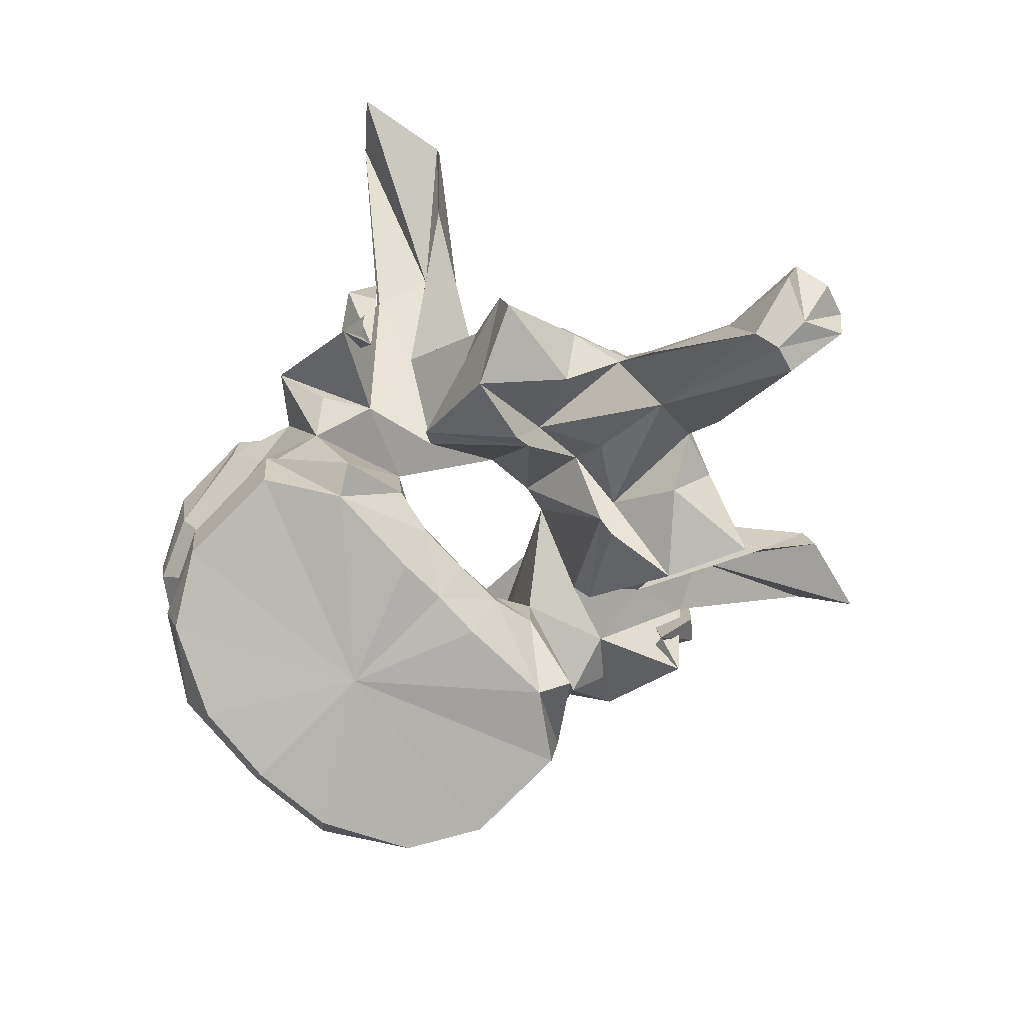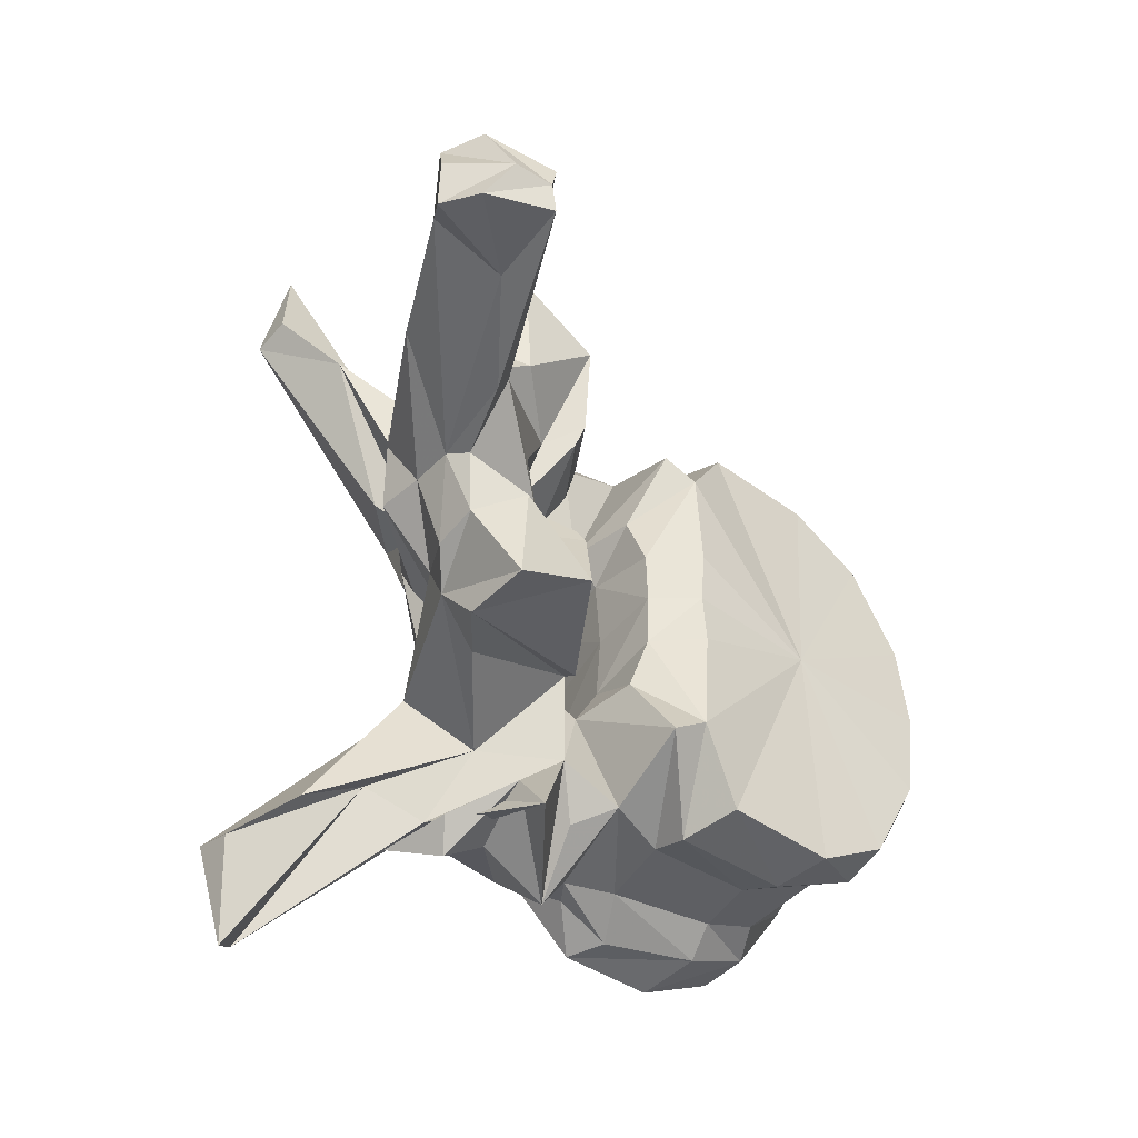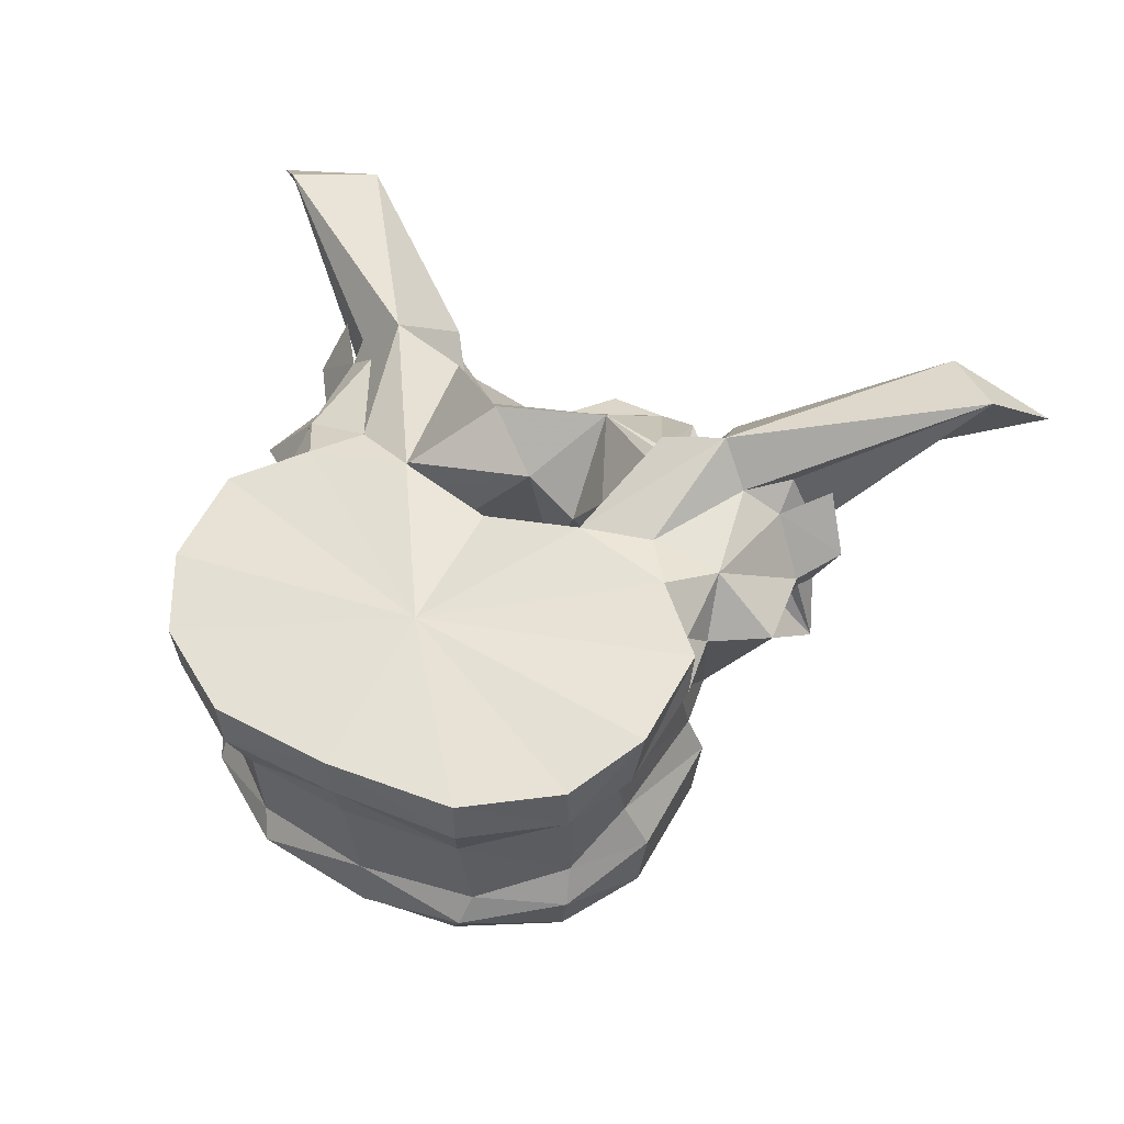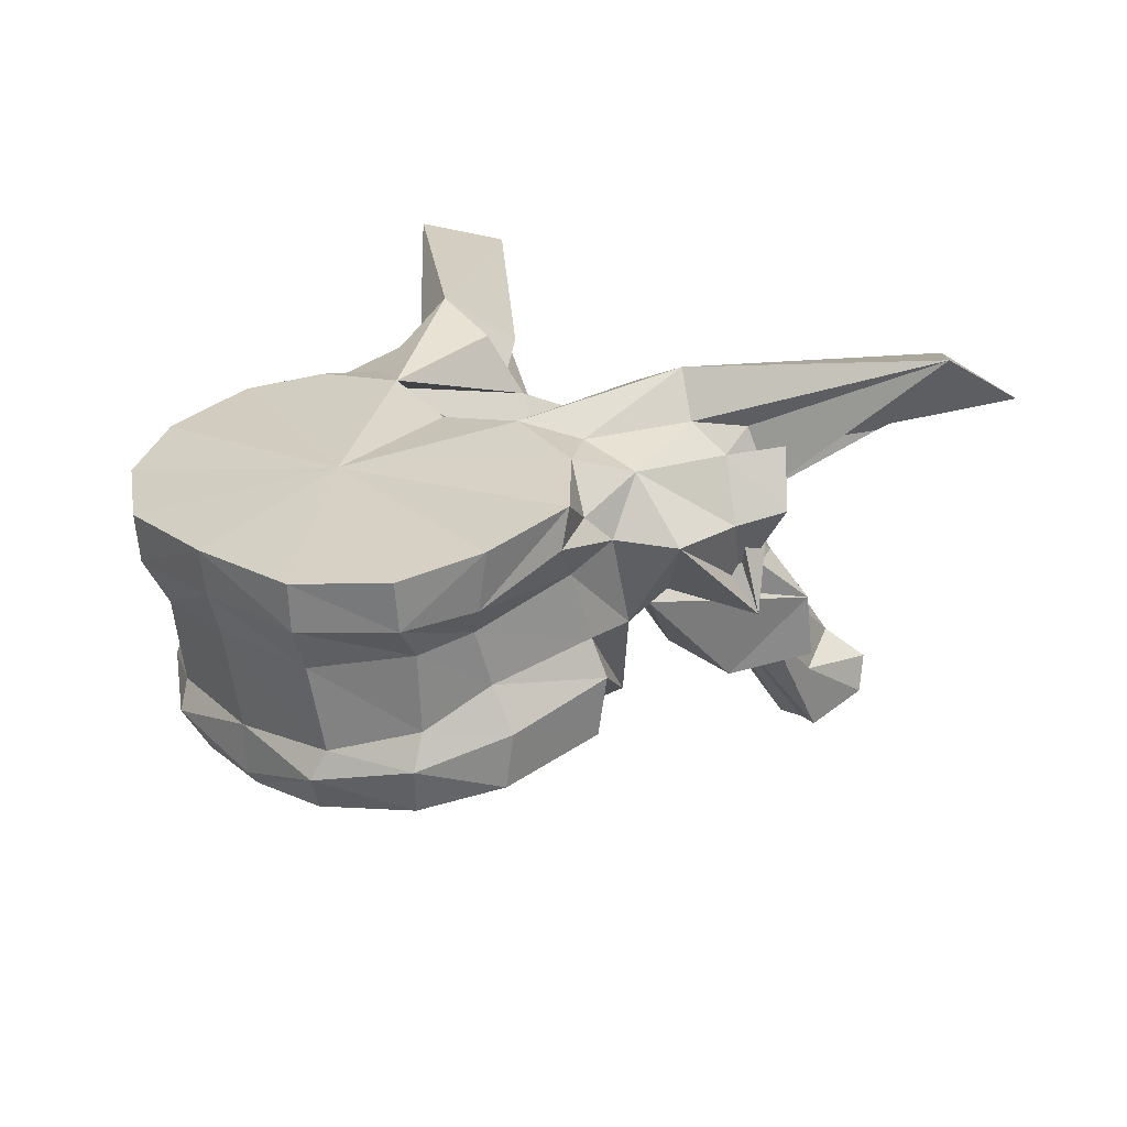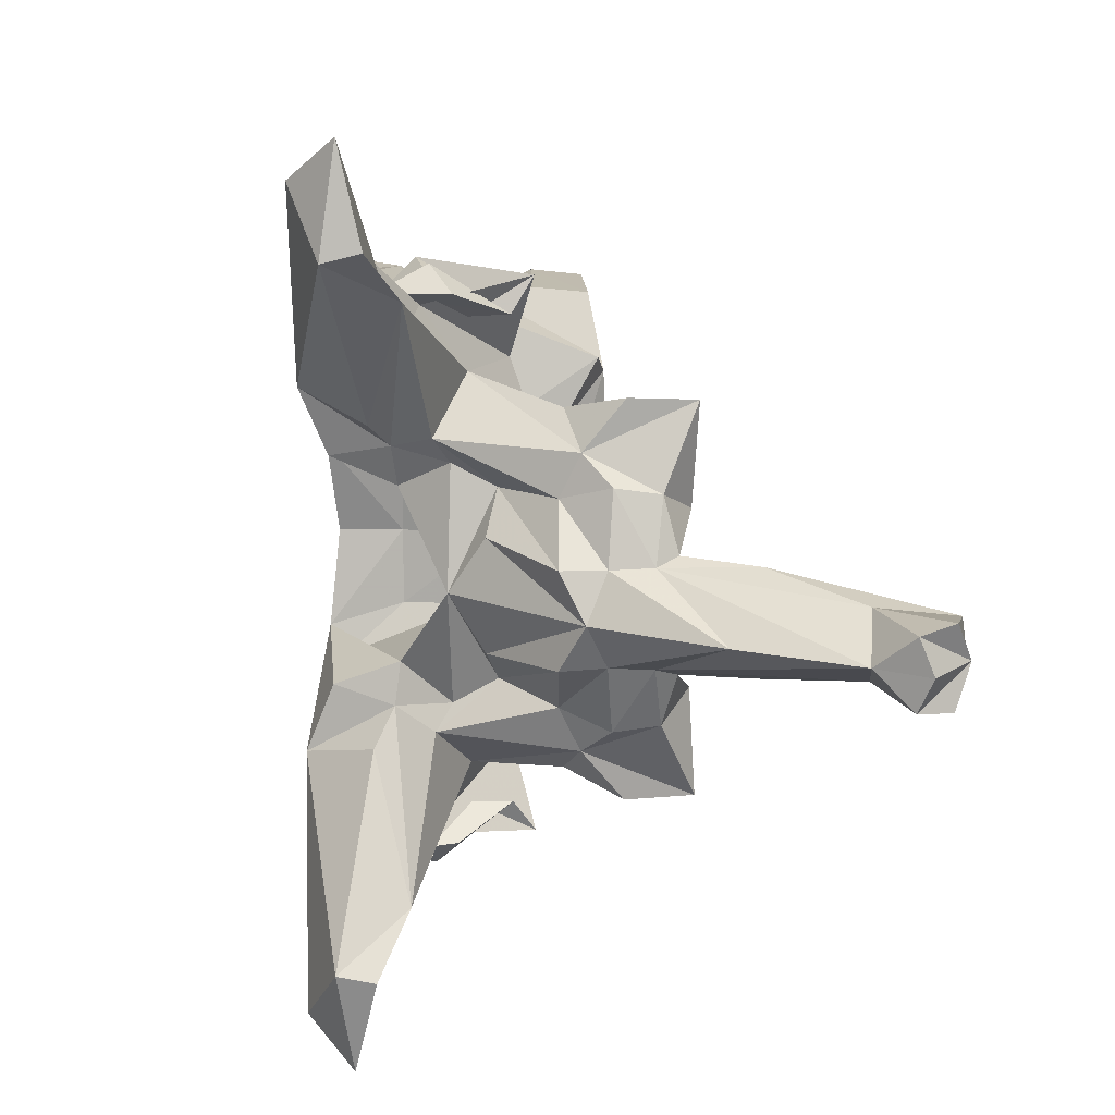
<metadata>
{"format":"obj","ext":"obj","renderer":"f3d","projection":"perspective","resolution":1024,"background":"white","views":[{"elev":-73.3,"azim":-136.4,"up":"+Y"},{"elev":-44.4,"azim":-51.4,"up":"+Z"},{"elev":43.3,"azim":118.6,"up":"+Y"},{"elev":19.8,"azim":139.0,"up":"+Y"},{"elev":15.7,"azim":-104.0,"up":"+Z"}]}
</metadata>
<code>
v -0.03603 0.3583 0.001522
v -0.03663 0.3587 0.009142
v -0.04827 0.361 0.001502
v -0.03484 0.362 0.01067
v -0.03504 0.3595 0.001524
v -0.03663 0.3587 -0.006144
v -0.03484 0.362 -0.00767
v -0.04023 0.36 0.01707
v -0.04612 0.3616 0.02093
v -0.05935 0.3628 0.006095
v -0.05942 0.363 0.001502
v -0.05963 0.3631 0.01503
v -0.05555 0.3634 0.02103
v -0.04023 0.36 -0.01407
v -0.04612 0.3616 -0.01793
v -0.05935 0.3628 -0.003097
v -0.05963 0.3631 -0.01203
v -0.05555 0.3634 -0.01803
v -0.03491 0.3637 0.001524
v -0.03601 0.3644 0.01132
v -0.03933 0.3638 0.01804
v -0.03601 0.3644 -0.008317
v -0.03933 0.3638 -0.01504
v -0.04631 0.3662 0.02159
v -0.06221 0.3666 0.006229
v -0.0622 0.3665 0.001502
v -0.06221 0.3666 -0.003231
v -0.05585 0.3684 0.02174
v -0.06214 0.3642 0.01669
v -0.06283 0.3681 0.01049
v -0.04631 0.3662 -0.0186
v -0.06214 0.3642 -0.01369
v -0.05585 0.3684 -0.01874
v -0.06283 0.3681 -0.00749
v -0.03319 0.3722 0.001526
v -0.0346 0.3716 0.01097
v -0.04054 0.3668 0.01763
v -0.0346 0.3716 -0.007975
v -0.04054 0.3668 -0.01463
v -0.04575 0.3699 0.01978
v -0.06089 0.3729 0.007563
v -0.06044 0.3728 0.001503
v -0.06089 0.3729 -0.004566
v -0.05518 0.3716 0.02065
v -0.06007 0.3715 0.01961
v -0.06244 0.3739 0.01077
v -0.04575 0.3699 -0.01678
v -0.06007 0.3715 -0.01661
v -0.05518 0.3716 -0.01765
v -0.06244 0.3739 -0.007777
v -0.03211 0.3755 0.001528
v -0.03272 0.3753 0.01198
v -0.03967 0.3735 0.01825
v -0.03272 0.3753 -0.00898
v -0.03967 0.3735 -0.01525
v -0.04398 0.3747 0.01986
v -0.05776 0.3802 0.007765
v -0.05944 0.381 0.0112
v -0.05711 0.3801 0.001506
v -0.05776 0.3802 -0.004768
v -0.05944 0.381 -0.008199
v -0.05283 0.3775 0.02079
v -0.05686 0.3795 0.02116
v -0.0655 0.3726 0.01781
v -0.06256 0.3743 0.0215
v -0.06004 0.3792 0.02542
v -0.06952 0.3774 0.005059
v -0.04398 0.3747 -0.01687
v -0.05686 0.3795 -0.01817
v -0.05283 0.3775 -0.01779
v -0.06256 0.3743 -0.0185
v -0.0655 0.3726 -0.01482
v -0.06004 0.3792 -0.02242
v -0.06952 0.3774 -0.002061
v -0.03155 0.3793 0.001528
v -0.03232 0.3793 0.01217
v -0.03737 0.3762 0.01923
v -0.03232 0.3793 -0.009173
v -0.03737 0.3762 -0.01623
v -0.04285 0.3772 0.0218
v -0.05709 0.3865 0.009488
v -0.05803 0.3852 0.01191
v -0.05578 0.3853 0.001507
v -0.05709 0.3865 -0.00649
v -0.05803 0.3852 -0.008914
v -0.05021 0.3806 0.02278
v -0.05447 0.3817 0.0205
v -0.05982 0.3843 0.02055
v -0.07178 0.3812 0.02358
v -0.07083 0.3772 0.01791
v -0.06923 0.3714 0.02512
v -0.06766 0.3708 0.01155
v -0.06725 0.3791 0.02421
v -0.06982 0.3735 0.02215
v -0.0709 0.3728 0.001502
v -0.07569 0.3633 0.006382
v -0.0769 0.3803 0.001504
v -0.07058 0.383 0.008868
v -0.04285 0.3772 -0.01881
v -0.05447 0.3817 -0.01751
v -0.05021 0.3806 -0.01979
v -0.05982 0.3843 -0.01755
v -0.07083 0.3772 -0.01491
v -0.07178 0.3812 -0.02058
v -0.06923 0.3714 -0.02212
v -0.06766 0.3708 -0.008557
v -0.06982 0.3735 -0.01915
v -0.06725 0.3791 -0.02122
v -0.07569 0.3633 -0.003384
v -0.07058 0.383 -0.00587
v -0.04496 0.3832 0.001508
v -0.03677 0.3803 0.01947
v -0.04287 0.3822 0.02278
v -0.03677 0.3803 -0.01648
v -0.04287 0.3822 -0.01979
v -0.05086 0.3841 0.02292
v -0.06819 0.3905 0.01678
v -0.05928 0.3858 0.01496
v -0.06839 0.3882 0.01111
v -0.0555 0.3856 0.01784
v -0.05928 0.3858 -0.01197
v -0.06819 0.3905 -0.01378
v -0.06839 0.3882 -0.008109
v -0.0555 0.3856 -0.01485
v -0.06846 0.3842 0.02177
v -0.06714 0.3866 0.01906
v -0.07982 0.3927 0.03471
v -0.07619 0.3836 0.02164
v -0.0708 0.3862 0.02181
v -0.08235 0.3709 0.01357
v -0.07826 0.3713 0.01628
v -0.08182 0.3845 0.02568
v -0.07507 0.381 0.0136
v -0.06843 0.3691 0.01295
v -0.0828 0.3674 0.01777
v -0.07059 0.3802 0.02662
v -0.07234 0.3787 0.02441
v -0.0722 0.3849 0.02473
v -0.07729 0.3682 0.001501
v -0.0756 0.3624 0.007898
v -0.08812 0.372 0.001503
v -0.07836 0.3775 0.006232
v -0.07511 0.3758 0.009424
v -0.07444 0.3795 0.01143
v -0.07836 0.3775 -0.003235
v -0.07511 0.3758 -0.006426
v -0.07444 0.3795 -0.008434
v -0.07146 0.3836 0.01234
v -0.05086 0.3841 -0.01992
v -0.06846 0.3842 -0.01878
v -0.06714 0.3866 -0.01606
v -0.07826 0.3713 -0.01328
v -0.08235 0.3709 -0.01057
v -0.07619 0.3836 -0.01864
v -0.08182 0.3845 -0.02268
v -0.07507 0.381 -0.01061
v -0.07982 0.3927 -0.03171
v -0.0708 0.3862 -0.01881
v -0.06843 0.3691 -0.009957
v -0.0828 0.3674 -0.01478
v -0.07234 0.3787 -0.02141
v -0.07059 0.3802 -0.02362
v -0.0722 0.3849 -0.02174
v -0.0756 0.3624 -0.0049
v -0.07146 0.3836 -0.009339
v -0.08519 0.3912 0.02934
v -0.07465 0.386 0.01479
v -0.08519 0.3912 -0.02634
v -0.07465 0.386 -0.01179
v -0.08381 0.3896 0.0383
v -0.08572 0.3881 0.03009
v -0.08488 0.369 0.0113
v -0.08571 0.3653 0.01077
v -0.08373 0.3619 0.01754
v -0.08191 0.3726 0.009949
v -0.07696 0.3607 0.01422
v -0.07724 0.3655 0.006588
v -0.08035 0.3644 0.0015
v -0.07724 0.3655 -0.00359
v -0.08638 0.3737 0.005496
v -0.09605 0.3631 0.001484
v -0.08677 0.3699 0.005387
v -0.08638 0.3737 -0.002498
v -0.08677 0.3699 -0.00239
v -0.08191 0.3726 -0.006951
v -0.08571 0.3653 -0.007772
v -0.08488 0.369 -0.008299
v -0.08373 0.3619 -0.01454
v -0.08381 0.3896 -0.0353
v -0.08572 0.3881 -0.0271
v -0.07696 0.3607 -0.01122
v -0.08758 0.3664 0.005555
v -0.08704 0.3644 0.006255
v -0.08276 0.3622 0.008792
v -0.08764 0.3602 0.001498
v -0.08276 0.3622 -0.005795
v -0.08704 0.3644 -0.003257
v -0.1028 0.3546 0.001479
v -0.08758 0.3664 -0.002558
v -0.09755 0.3527 0.004375
v -0.09053 0.3588 0.005929
v -0.09926 0.3463 0.003741
v -0.09987 0.3461 0.001496
v -0.09926 0.3463 -0.000743
v -0.09053 0.3588 -0.002931
v -0.1053 0.352 0.004407
v -0.1062 0.351 0.001485
v -0.09755 0.3527 -0.001377
v -0.1053 0.352 -0.001409
v -0.1044 0.3487 0.004885
v -0.1029 0.3469 0.001479
v -0.1044 0.3487 -0.001888
f 1 2 3
f 4 2 1
f 4 1 5
f 3 6 1
f 1 6 7
f 5 1 7
f 2 8 3
f 8 2 4
f 8 9 3
f 10 11 3
f 3 12 10
f 13 12 3
f 3 9 13
f 3 14 6
f 3 15 14
f 3 11 16
f 16 17 3
f 3 17 18
f 18 15 3
f 19 20 4
f 19 4 5
f 21 4 20
f 8 4 21
f 5 7 19
f 7 6 14
f 7 22 19
f 22 7 23
f 23 7 14
f 9 8 21
f 9 21 24
f 13 9 24
f 11 10 25
f 12 25 10
f 11 25 26
f 27 16 11
f 26 27 11
f 28 29 12
f 28 12 13
f 12 29 30
f 12 30 25
f 13 24 28
f 23 14 15
f 31 23 15
f 31 15 18
f 16 27 17
f 17 32 33
f 18 17 33
f 34 32 17
f 27 34 17
f 33 31 18
f 35 20 19
f 19 22 35
f 35 36 20
f 37 20 36
f 21 20 37
f 24 21 37
f 22 38 35
f 38 22 39
f 39 22 23
f 39 23 31
f 24 37 40
f 28 24 40
f 41 26 25
f 41 25 30
f 26 41 42
f 42 43 26
f 27 26 43
f 34 27 43
f 28 40 44
f 44 29 28
f 44 45 29
f 30 29 46
f 29 45 46
f 41 30 46
f 47 39 31
f 47 31 33
f 32 48 49
f 33 32 49
f 50 32 34
f 50 48 32
f 49 47 33
f 50 34 43
f 51 36 35
f 35 38 51
f 51 52 36
f 53 36 52
f 37 36 53
f 40 37 53
f 38 54 51
f 54 38 55
f 55 38 39
f 55 39 47
f 40 53 56
f 44 40 56
f 42 41 57
f 41 58 57
f 41 46 58
f 42 57 59
f 60 43 42
f 59 60 42
f 60 61 43
f 61 50 43
f 44 56 62
f 62 45 44
f 62 63 45
f 64 45 65
f 66 65 45
f 66 45 63
f 45 64 46
f 58 46 67
f 67 46 64
f 68 55 47
f 68 47 49
f 48 69 70
f 49 48 70
f 71 48 72
f 48 71 73
f 69 48 73
f 50 72 48
f 70 68 49
f 74 50 61
f 72 50 74
f 75 52 51
f 51 54 75
f 75 76 52
f 77 52 76
f 53 52 77
f 56 53 77
f 54 78 75
f 78 54 79
f 79 54 55
f 79 55 68
f 56 77 80
f 62 56 80
f 59 57 81
f 57 58 82
f 57 82 81
f 67 82 58
f 59 81 83
f 84 60 59
f 83 84 59
f 85 61 60
f 84 85 60
f 61 85 74
f 62 80 86
f 86 63 62
f 86 87 63
f 88 66 63
f 88 63 87
f 89 90 64
f 89 64 91
f 64 65 66
f 64 66 91
f 64 90 92
f 64 92 67
f 66 93 94
f 66 94 91
f 88 93 66
f 95 67 96
f 67 95 97
f 67 97 98
f 92 96 67
f 67 98 82
f 99 79 68
f 99 68 70
f 69 100 101
f 70 69 101
f 69 73 102
f 100 69 102
f 101 99 70
f 73 71 72
f 72 103 104
f 105 72 104
f 105 73 72
f 106 103 72
f 74 106 72
f 107 108 73
f 105 107 73
f 73 108 102
f 109 74 95
f 97 95 74
f 110 97 74
f 74 109 106
f 85 110 74
f 76 75 111
f 111 75 78
f 77 76 112
f 112 76 111
f 113 80 77
f 113 77 112
f 114 78 79
f 111 78 114
f 79 99 115
f 114 79 115
f 116 86 80
f 116 80 113
f 117 118 81
f 81 119 117
f 81 98 119
f 98 81 82
f 83 81 111
f 81 120 111
f 118 120 81
f 111 84 83
f 84 121 122
f 122 123 84
f 123 110 84
f 85 84 110
f 111 124 84
f 84 124 121
f 116 87 86
f 120 88 87
f 116 120 87
f 120 118 88
f 88 125 93
f 125 88 126
f 126 88 118
f 127 128 89
f 128 90 89
f 89 91 125
f 129 89 125
f 127 89 129
f 130 131 90
f 128 132 90
f 90 131 92
f 90 133 130
f 90 132 133
f 91 94 125
f 96 92 134
f 135 134 92
f 135 92 131
f 125 136 93
f 136 94 93
f 136 137 94
f 137 138 94
f 94 138 125
f 95 96 139
f 139 109 95
f 139 96 140
f 96 134 140
f 141 142 97
f 97 142 143
f 97 143 144
f 144 98 97
f 97 145 141
f 146 145 97
f 147 146 97
f 97 110 147
f 144 148 98
f 98 148 119
f 99 101 149
f 115 99 149
f 101 100 149
f 100 102 124
f 100 124 149
f 102 121 124
f 108 150 102
f 151 102 150
f 121 102 151
f 103 152 153
f 104 103 154
f 103 155 154
f 106 152 103
f 153 156 103
f 156 155 103
f 104 154 157
f 150 105 104
f 150 104 158
f 158 104 157
f 150 107 105
f 159 106 109
f 106 159 160
f 152 106 160
f 107 161 162
f 108 107 162
f 107 163 161
f 150 163 107
f 108 162 150
f 164 109 139
f 164 159 109
f 110 165 147
f 123 165 110
f 113 112 111
f 116 113 111
f 120 116 111
f 111 114 115
f 111 115 149
f 111 149 124
f 118 117 126
f 127 126 117
f 166 127 117
f 166 117 167
f 117 148 167
f 148 117 119
f 151 122 121
f 122 151 157
f 122 157 168
f 169 122 168
f 169 165 122
f 123 122 165
f 125 138 136
f 125 126 129
f 127 129 126
f 127 170 128
f 170 127 166
f 128 170 171
f 132 128 171
f 135 131 130
f 130 172 173
f 130 173 174
f 130 174 135
f 172 130 175
f 133 175 130
f 132 171 166
f 132 166 167
f 148 133 132
f 148 132 167
f 144 133 148
f 175 133 143
f 143 133 144
f 135 176 134
f 134 176 140
f 135 174 176
f 136 138 137
f 139 140 177
f 139 177 178
f 179 164 139
f 178 179 139
f 140 176 177
f 180 142 141
f 141 181 182
f 141 182 180
f 141 145 183
f 184 181 141
f 183 184 141
f 180 143 142
f 180 175 143
f 145 146 183
f 146 185 183
f 146 156 185
f 147 156 146
f 165 156 147
f 162 163 150
f 158 151 150
f 151 158 157
f 153 152 160
f 186 187 153
f 188 186 153
f 160 188 153
f 185 153 187
f 153 185 156
f 154 189 157
f 190 189 154
f 190 154 155
f 168 190 155
f 169 168 155
f 155 156 165
f 169 155 165
f 168 157 189
f 159 191 160
f 164 191 159
f 191 188 160
f 161 163 162
f 179 191 164
f 170 166 171
f 190 168 189
f 182 172 175
f 192 173 172
f 192 172 182
f 193 194 173
f 193 173 192
f 194 174 173
f 194 176 174
f 182 175 180
f 177 176 194
f 177 194 193
f 177 193 195
f 178 177 195
f 195 179 178
f 196 191 179
f 197 196 179
f 195 197 179
f 181 198 192
f 181 192 182
f 199 198 181
f 184 199 181
f 183 185 184
f 185 187 184
f 184 187 199
f 187 186 199
f 186 196 197
f 199 186 197
f 186 188 196
f 188 191 196
f 198 200 192
f 201 193 192
f 201 192 200
f 202 195 193
f 202 193 201
f 195 202 203
f 203 204 195
f 197 195 204
f 199 197 205
f 205 197 204
f 198 206 200
f 207 206 198
f 208 209 198
f 199 208 198
f 198 209 207
f 208 199 205
f 202 201 200
f 202 200 210
f 206 210 200
f 203 202 210
f 203 210 211
f 212 204 203
f 211 212 203
f 208 205 204
f 212 208 204
f 211 210 206
f 211 206 207
f 207 209 211
f 208 212 209
f 209 212 211

</code>
